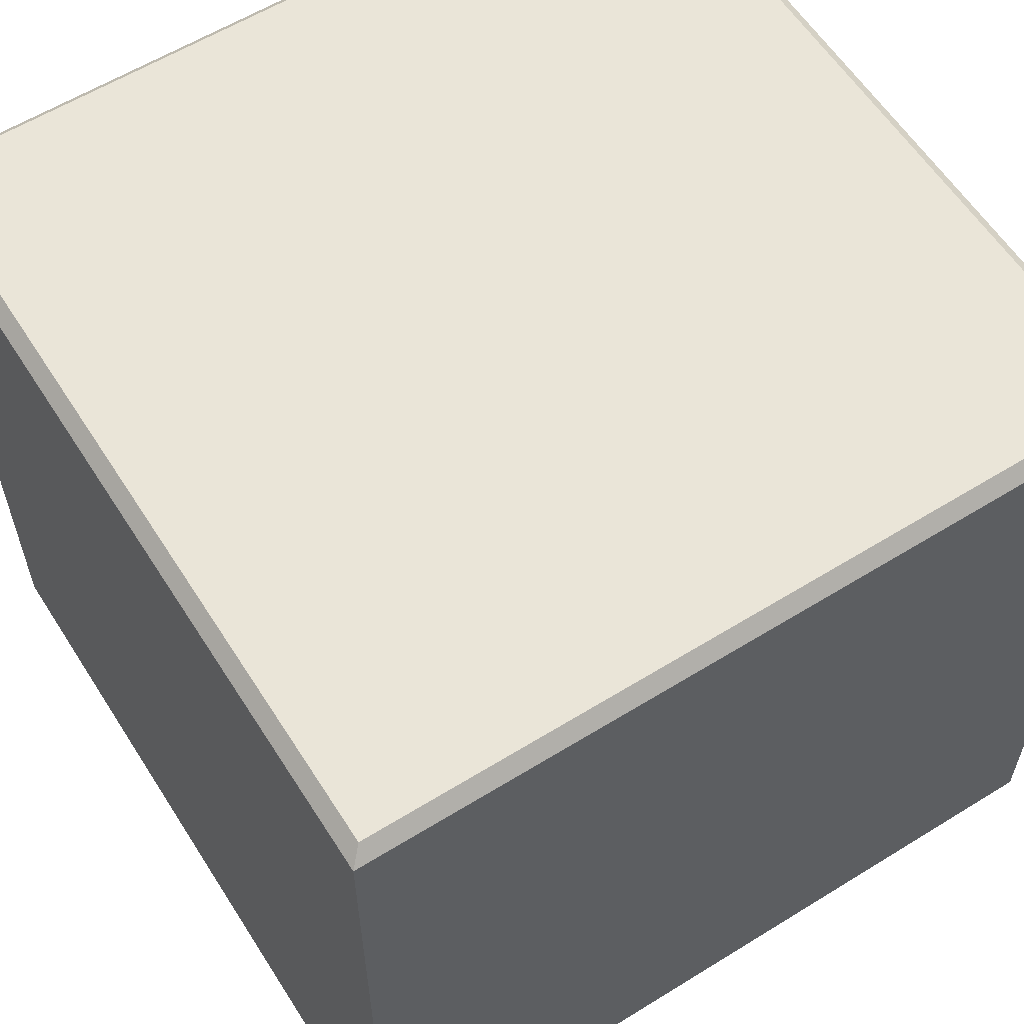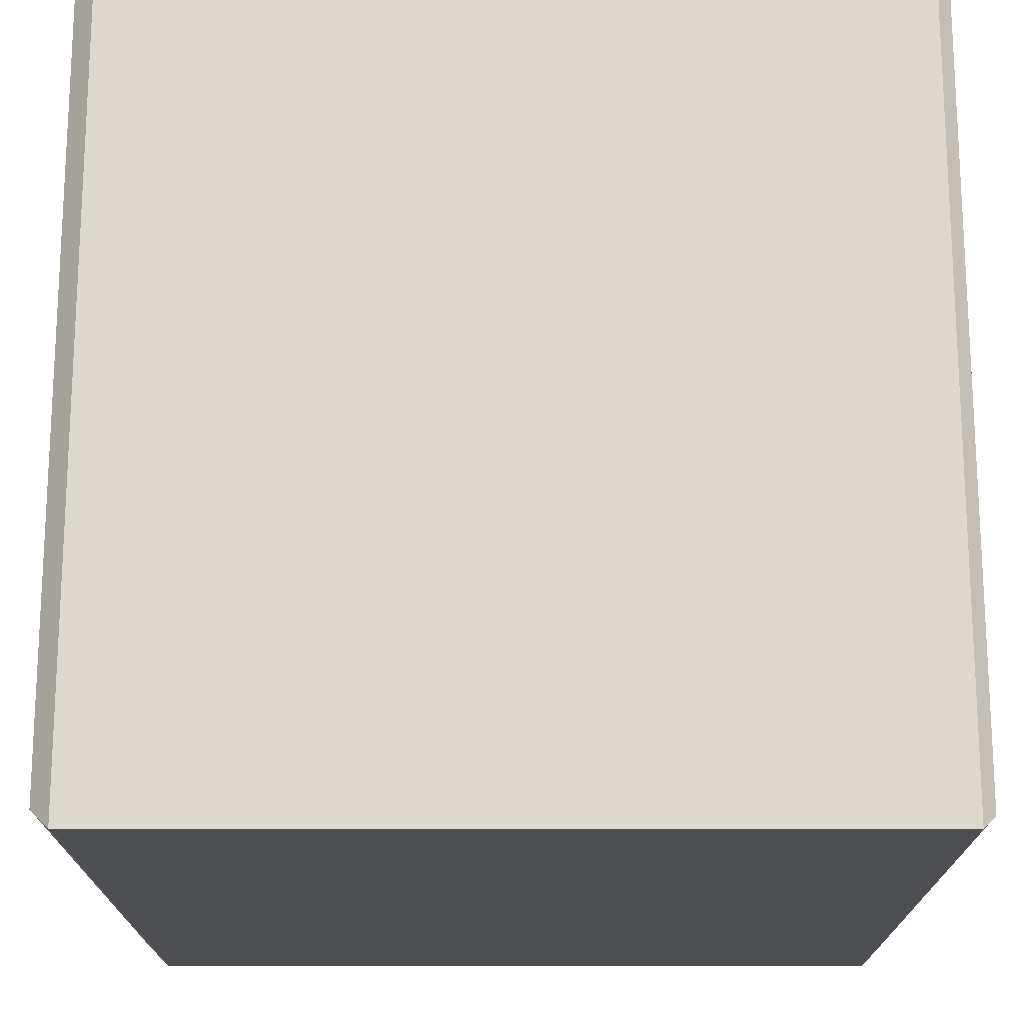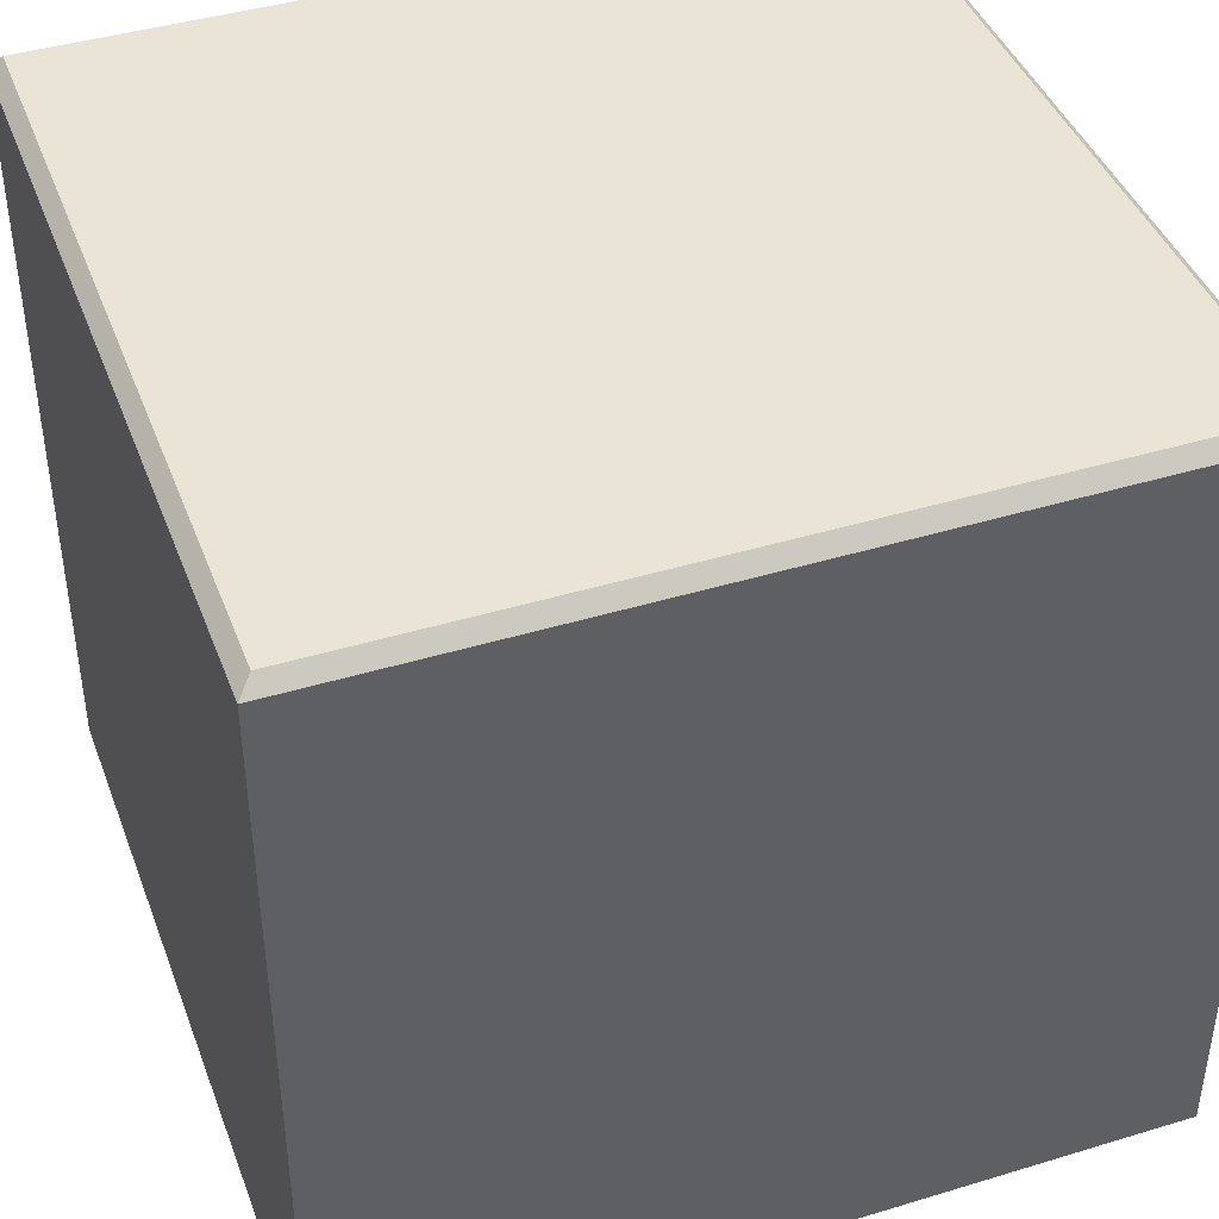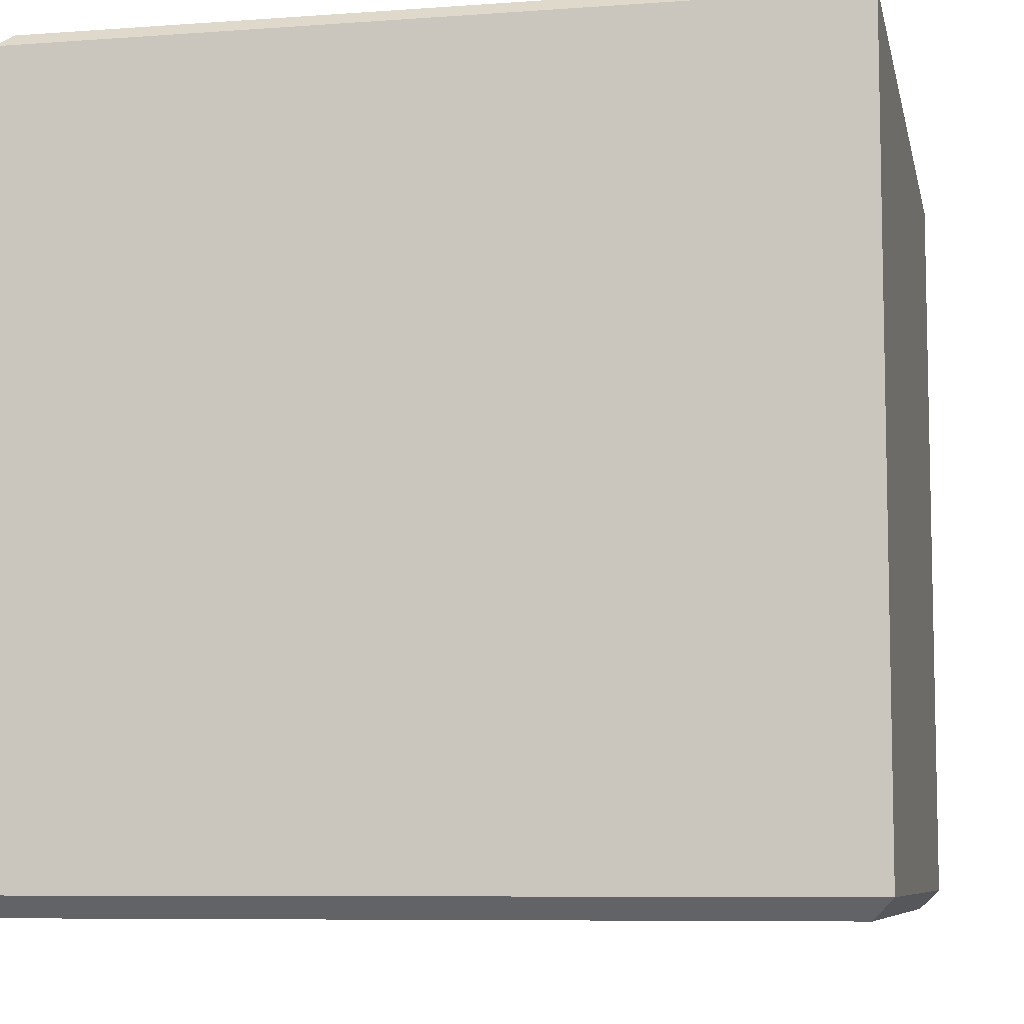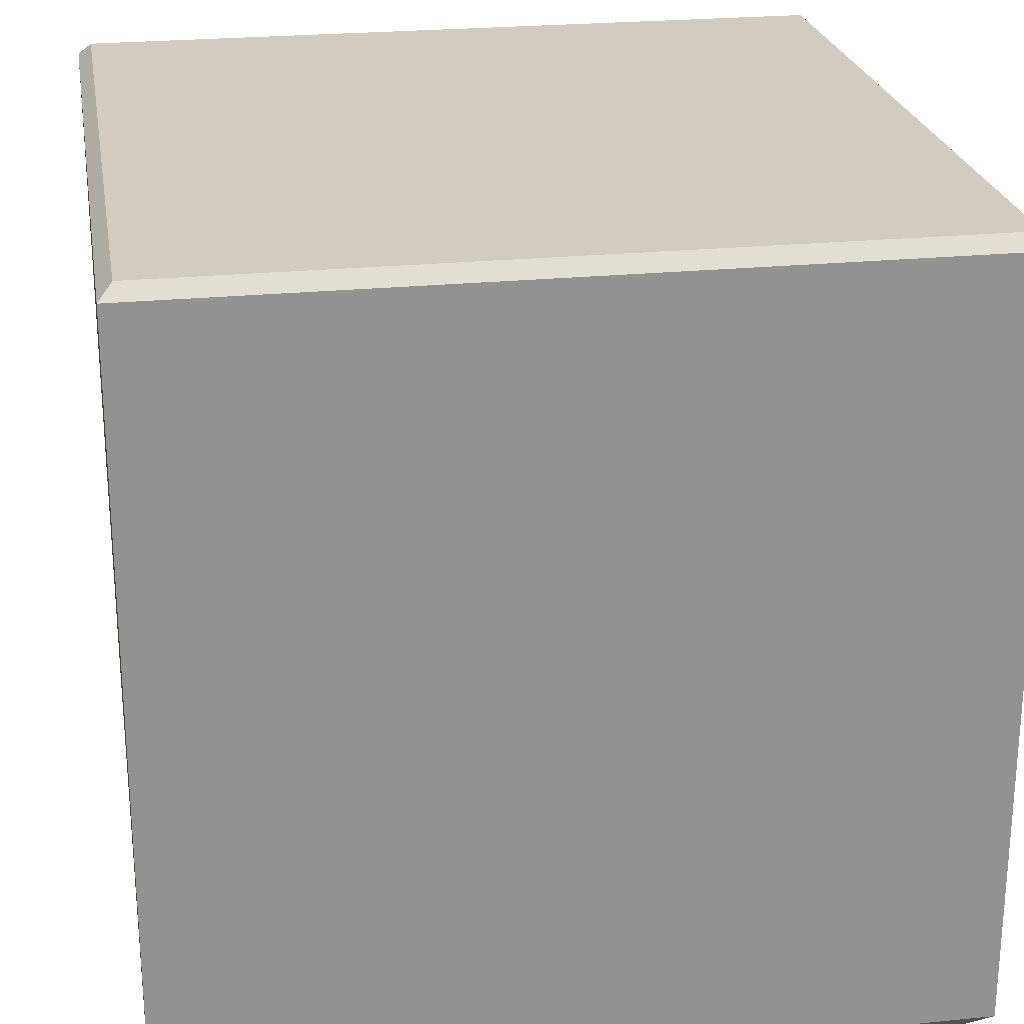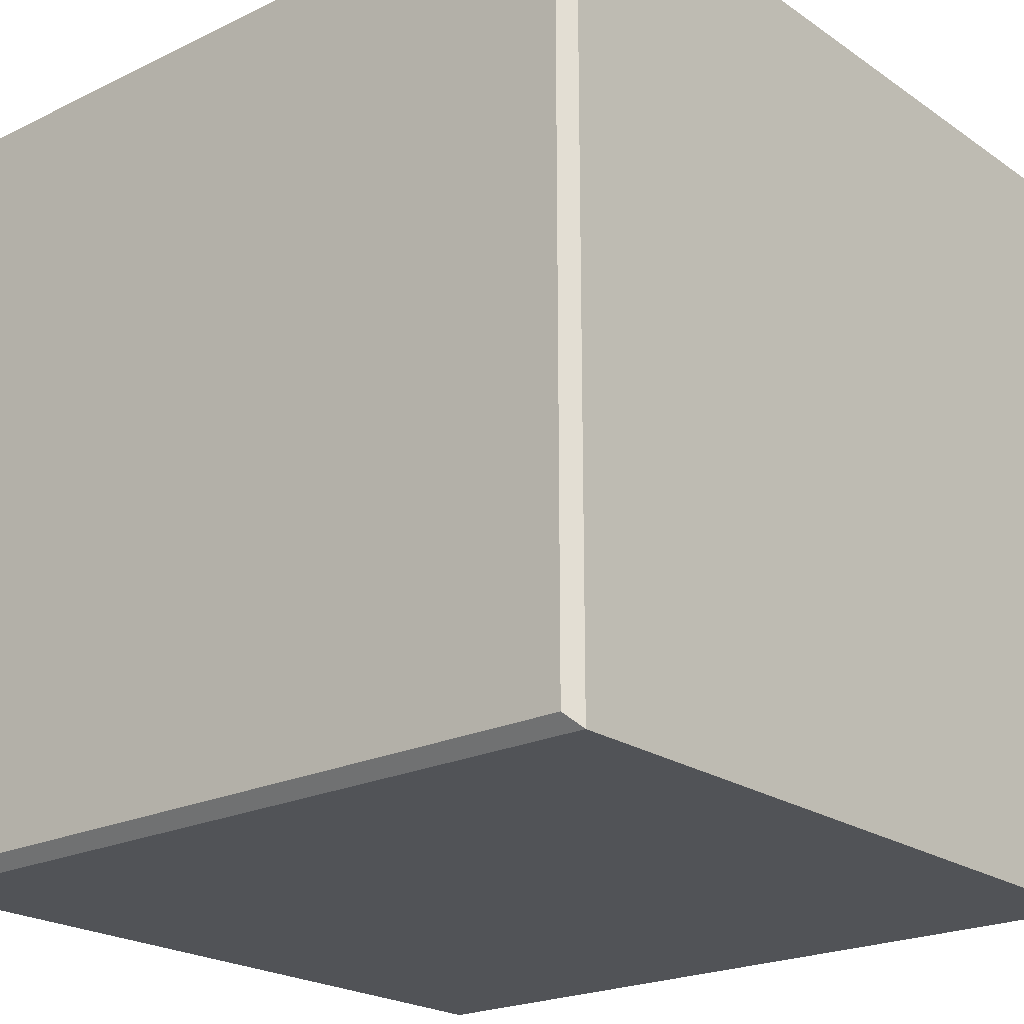
<metadata>
{"format":"obj","ext":"obj","renderer":"f3d","projection":"perspective","resolution":1024,"background":"white","views":[{"elev":59.5,"azim":-122.4,"up":"+Y"},{"elev":-17.7,"azim":90.0,"up":"+Z"},{"elev":42.5,"azim":-109.9,"up":"+Y"},{"elev":-7.7,"azim":101.6,"up":"+Y"},{"elev":24.1,"azim":80.5,"up":"+Y"},{"elev":-21.9,"azim":-139.8,"up":"+Z"}]}
</metadata>
<code>
o Cube
v 0.9663 1 -0.9663
v 1 0.9663 -1
v 0.9663 1 0.9663
v 1 0.9663 1
v -0.9663 1 -0.9663
v -1 0.9663 -1
v -0.9663 1 0.9663
v -1 0.9663 1
v 1 -0.95 -1
v 0.95 -1 -0.95
v 0.95 -1 0.95
v 1 -0.95 1
v -1 -0.95 -1
v -0.95 -1 -0.95
v -0.95 -1 0.95
v -1 -0.95 1
f 16 8 6 13
f 9 2 4 12
f 1 5 7 3
f 12 4 8 16
f 3 7 8 4
f 1 3 4 2
f 7 5 6 8
f 5 1 2 6
f 14 10 11 15
f 14 15 16 13
f 10 14 13 9
f 15 11 12 16
f 11 10 9 12
f 13 6 2 9

</code>
